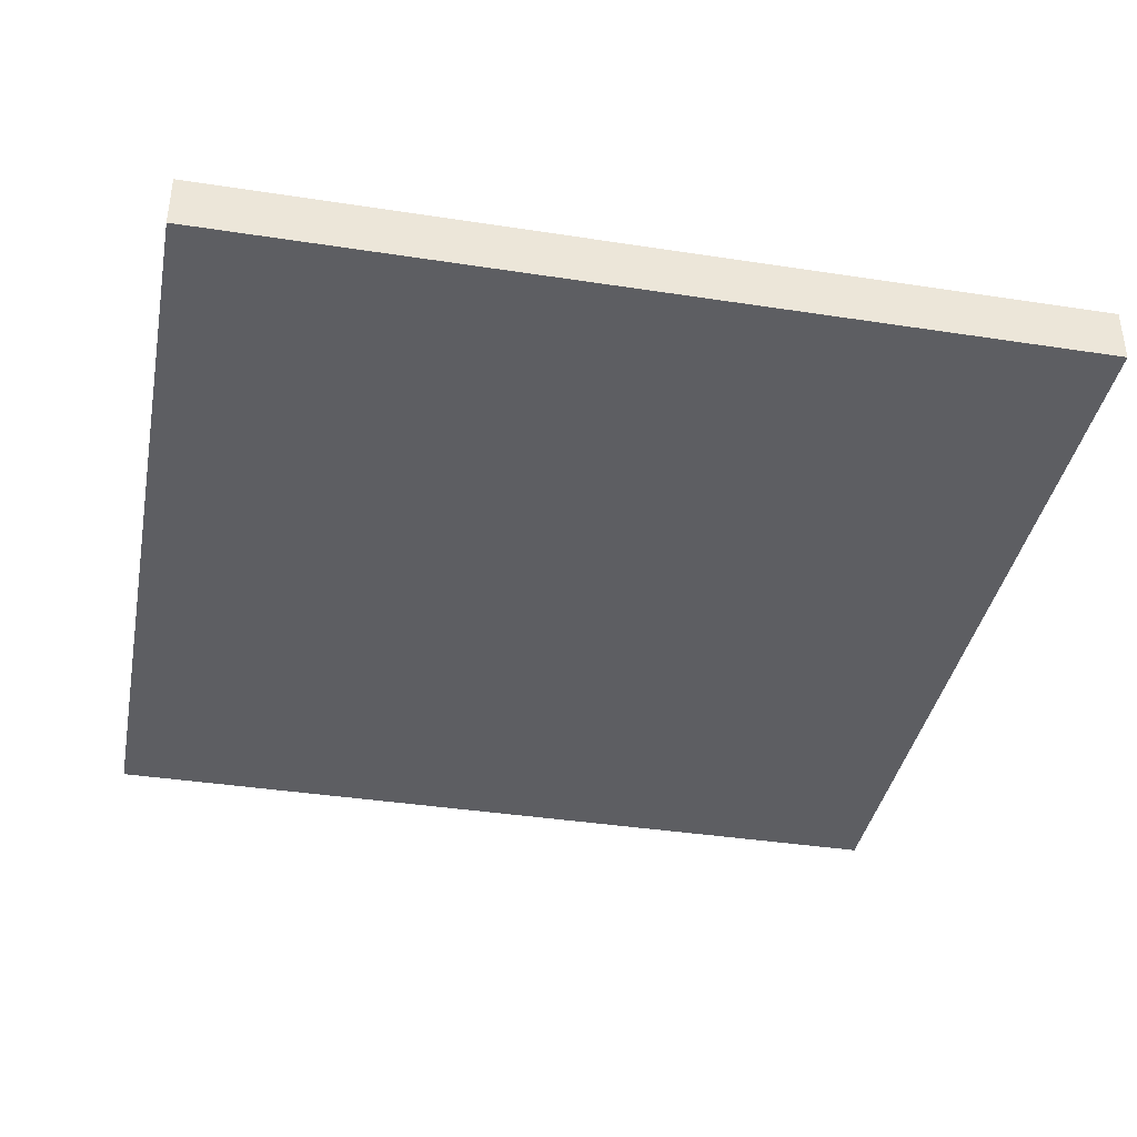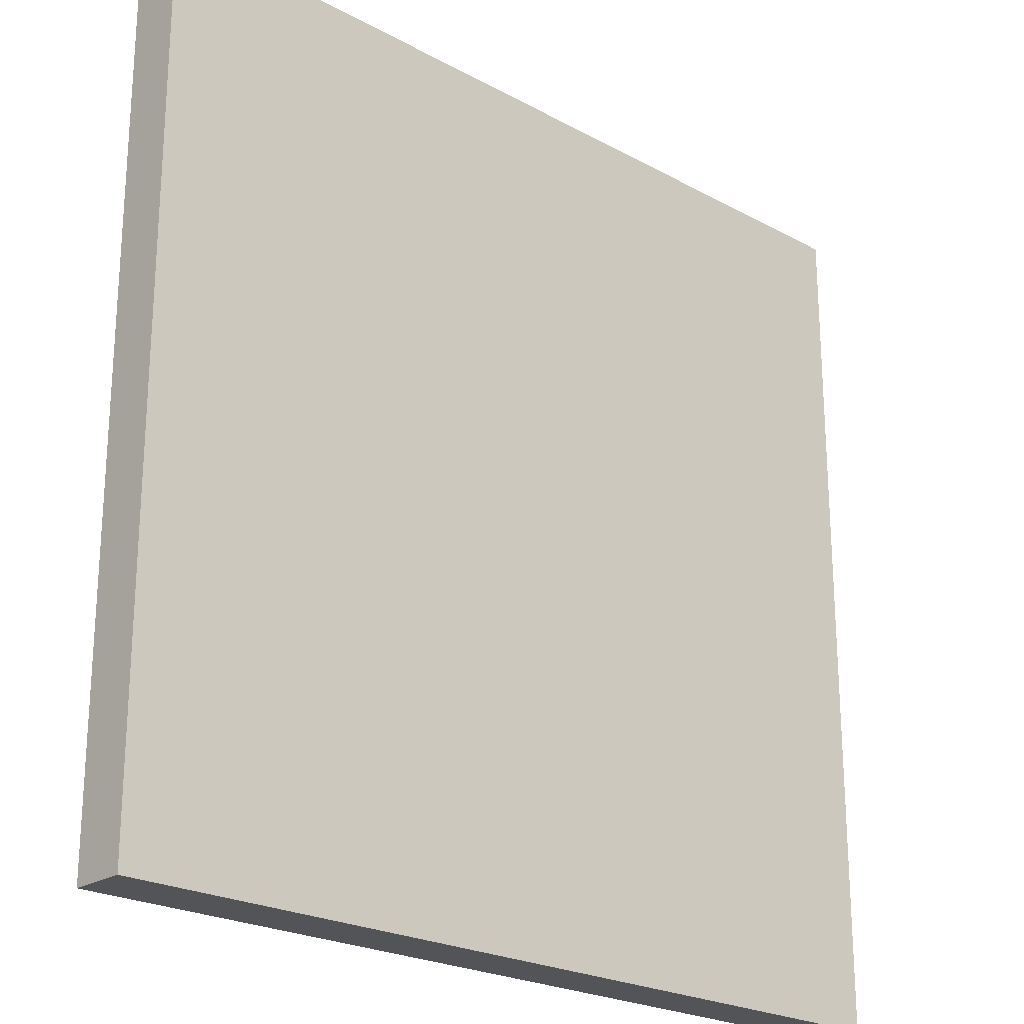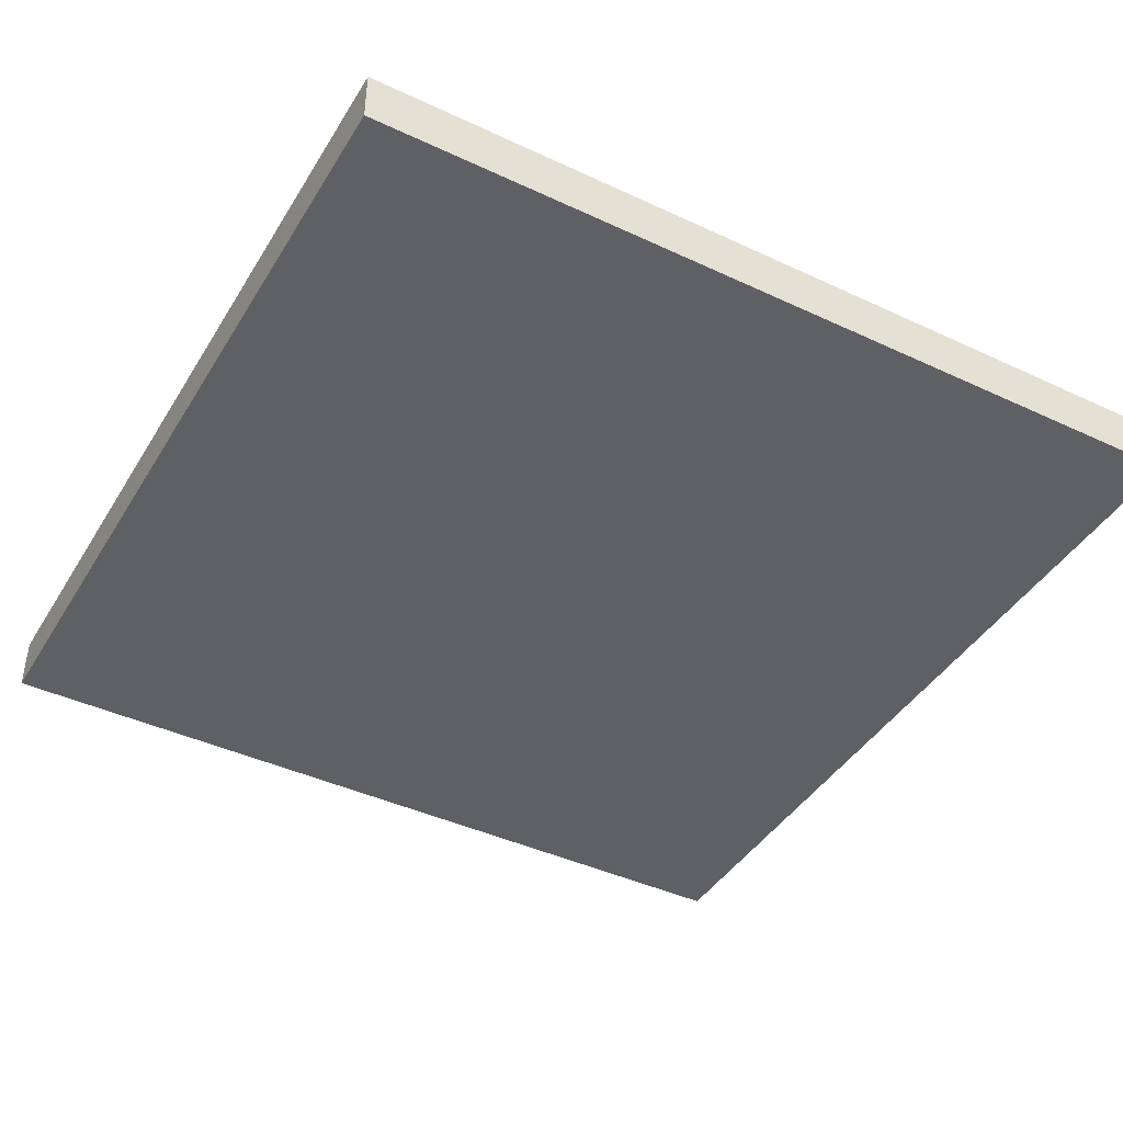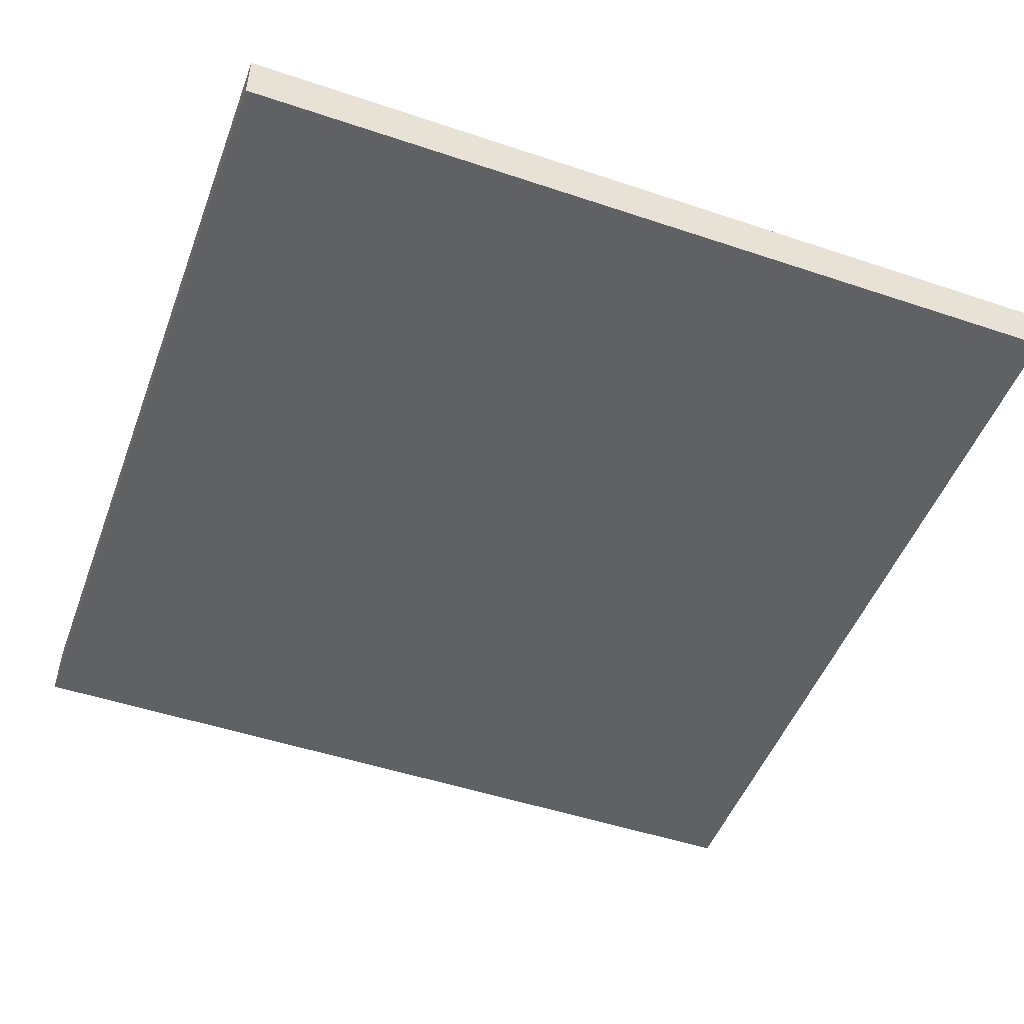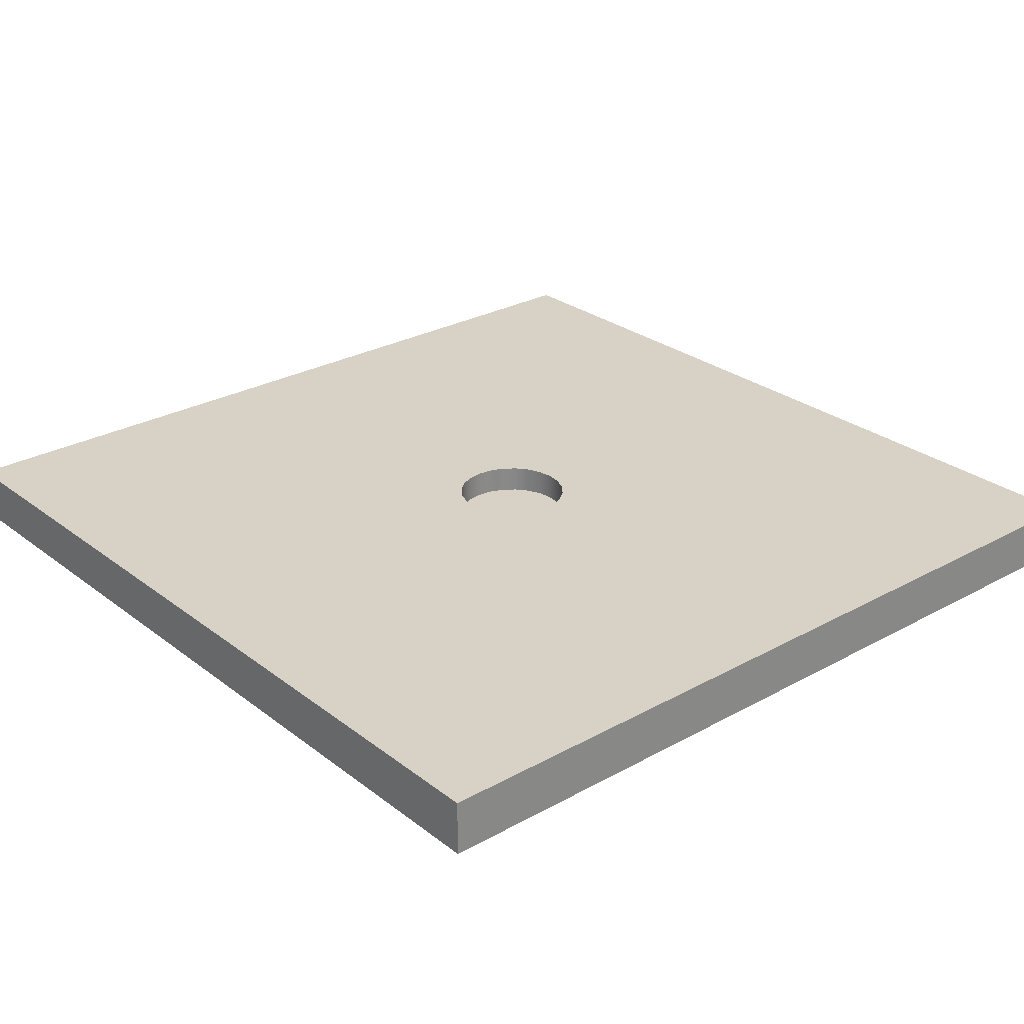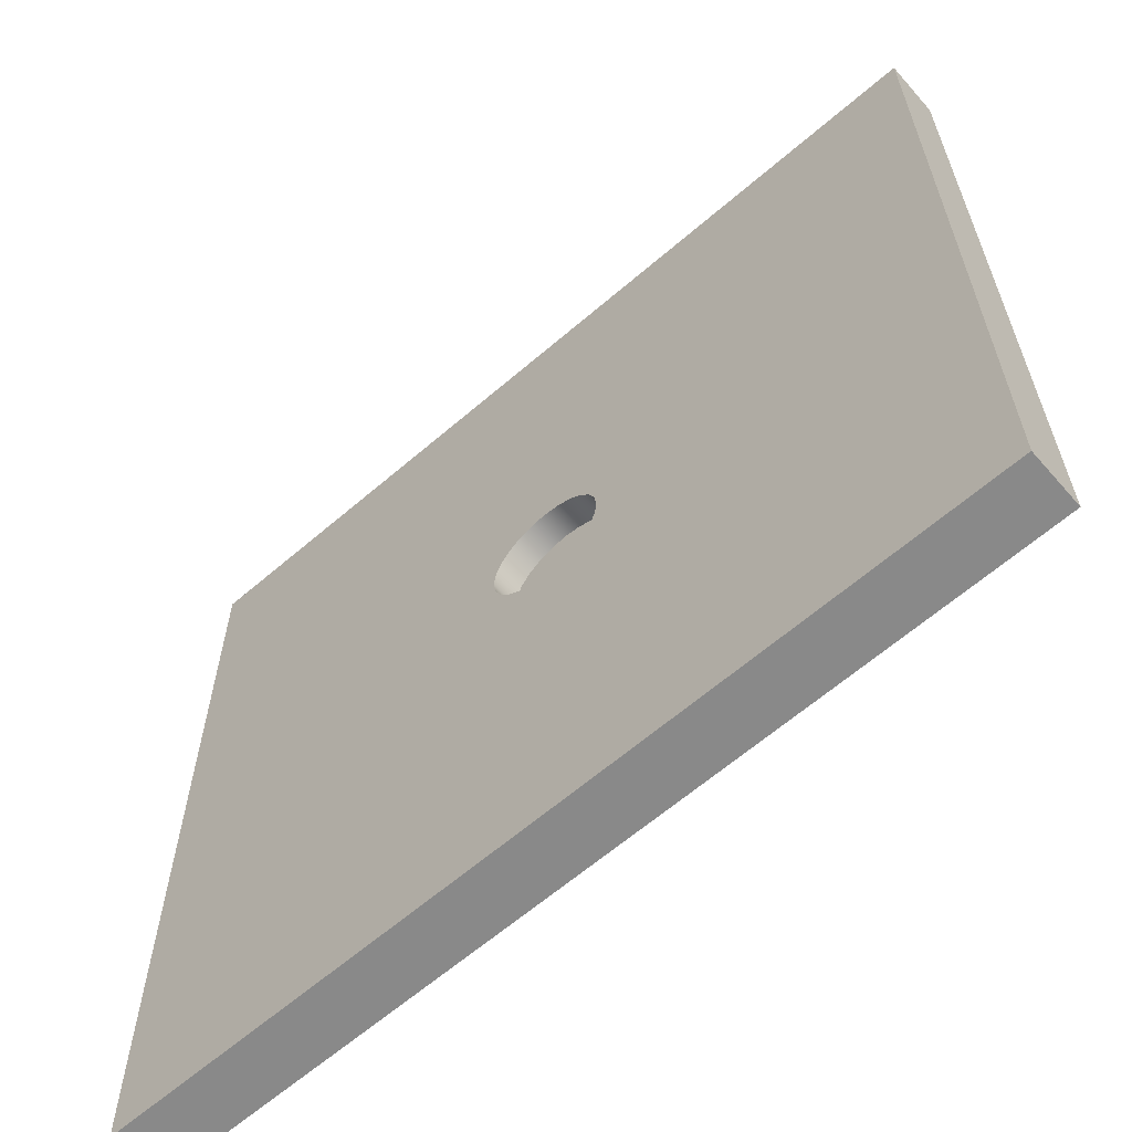
<metadata>
{"format":"obj","ext":"obj","renderer":"f3d","projection":"perspective","resolution":1024,"background":"white","views":[{"elev":-38.5,"azim":169.0,"up":"+Y"},{"elev":-23.1,"azim":-42.8,"up":"+Z"},{"elev":-42.4,"azim":-119.2,"up":"+Y"},{"elev":-49.5,"azim":159.7,"up":"+Y"},{"elev":27.3,"azim":139.5,"up":"+Y"},{"elev":-63.1,"azim":-138.9,"up":"+Z"}]}
</metadata>
<code>
g Mesh1 Hole_open Model
v 1.733e-14 0 -3
v 3 0 -3
v 3 0 -0
v 0 0 -2.021e-14
f 1 2 3 4
f 4 3 2 1
v 3 0.19 -0
v 0 0.19 -2.021e-14
f 4 3 5 6
f 6 5 3 4
v 1.359 0.19 -1.359
f 7 6 5
v 1.733e-14 0.19 -3
f 6 7 8
f 8 7 6
v 1.327 0.19 -1.4
f 8 7 9
f 9 7 8
v 1.359 0.095 -1.359
v 1.327 0.095 -1.4
f 9 7 10 11
f 11 10 7 9
v 1.673 0.095 -1.6
v 1.641 0.095 -1.641
v 1.6 0.095 -1.673
v 1.552 0.095 -1.693
v 1.5 0.095 -1.7
v 1.448 0.095 -1.693
v 1.4 0.095 -1.673
v 1.359 0.095 -1.641
v 1.327 0.095 -1.6
v 1.307 0.095 -1.552
v 1.3 0.095 -1.5
v 1.307 0.095 -1.448
v 1.4 0.095 -1.327
v 1.448 0.095 -1.307
v 1.5 0.095 -1.3
v 1.552 0.095 -1.307
v 1.6 0.095 -1.327
v 1.641 0.095 -1.359
v 1.673 0.095 -1.4
v 1.693 0.095 -1.448
v 1.7 0.095 -1.5
v 1.693 0.095 -1.552
f 12 13 14 15 16 17 18 19 20 21 22 23 11 10 24 25 26 27 28 29 30 31 32 33
f 33 32 31 30 29 28 27 26 25 24 10 11 23 22 21 20 19 18 17 16 15 14 13 12
v 1.7 0.19 -1.5
v 1.693 0.19 -1.552
f 34 35 33 32
v 3 0.19 -3
f 36 35 34
v 1.673 0.19 -1.6
f 36 37 35
v 1.641 0.19 -1.641
f 36 38 37
v 1.6 0.19 -1.673
f 36 39 38
v 1.552 0.19 -1.693
f 36 40 39
v 1.5 0.19 -1.7
f 36 41 40
v 1.448 0.19 -1.693
f 36 42 41
v 1.4 0.19 -1.673
f 36 43 42
v 1.359 0.19 -1.641
f 36 44 43
f 8 44 36
v 1.327 0.19 -1.6
f 44 8 45
f 36 44 8
f 43 44 36
f 43 44 19 18
f 18 19 44 43
f 44 45 20 19
f 45 8 44
v 1.307 0.19 -1.552
f 45 8 46
f 46 8 45
v 1.3 0.19 -1.5
f 46 8 47
f 47 8 46
v 1.307 0.19 -1.448
f 8 48 47
f 8 9 48
f 48 9 8
f 48 9 11 23
f 23 11 9 48
f 47 48 23 22
f 47 48 8
f 22 23 48 47
f 46 47 22 21
f 21 22 47 46
f 45 46 21 20
f 20 21 46 45
f 19 20 45 44
f 42 43 18 17
f 42 43 36
f 17 18 43 42
f 41 42 17 16
f 41 42 36
f 16 17 42 41
f 40 41 16 15
f 40 41 36
f 15 16 41 40
f 39 40 15 14
f 39 40 36
f 14 15 40 39
f 38 39 14 13
f 38 39 36
f 13 14 39 38
f 37 38 13 12
f 37 38 36
f 12 13 38 37
f 35 37 12 33
f 35 37 36
f 33 12 37 35
f 32 33 35 34
f 34 35 36
f 36 34 5
f 5 34 36
v 1.693 0.19 -1.448
f 49 5 34
v 1.673 0.19 -1.4
f 50 5 49
v 1.641 0.19 -1.359
f 51 5 50
v 1.6 0.19 -1.327
f 52 5 51
v 1.552 0.19 -1.307
f 53 5 52
v 1.5 0.19 -1.3
f 54 5 53
v 1.448 0.19 -1.307
f 55 5 54
v 1.4 0.19 -1.327
f 56 5 55
f 7 5 56
f 5 6 7
f 56 5 7
f 55 5 56
f 54 5 55
f 53 5 54
f 52 5 53
f 51 5 52
f 50 5 51
f 49 5 50
f 34 5 49
f 49 34 32 31
f 31 32 34 49
f 50 49 31 30
f 30 31 49 50
f 51 50 30 29
f 29 30 50 51
f 52 51 29 28
f 28 29 51 52
f 53 52 28 27
f 27 28 52 53
f 54 53 27 26
f 26 27 53 54
f 55 54 26 25
f 25 26 54 55
f 56 55 25 24
f 24 25 55 56
f 7 56 24 10
f 10 24 56 7
f 36 5 3 2
f 2 3 5 36
f 36 2 1 8
f 8 1 2 36
f 4 6 8 1
f 1 8 6 4

</code>
